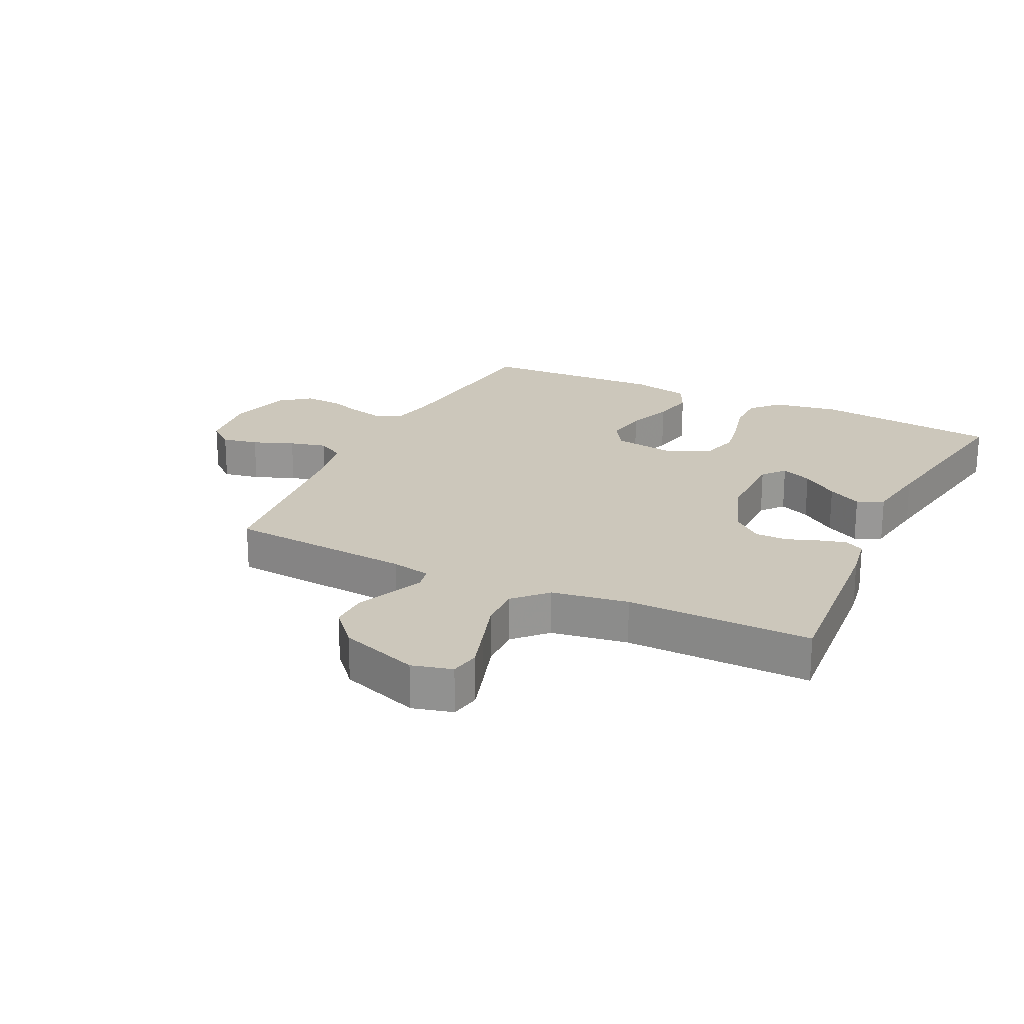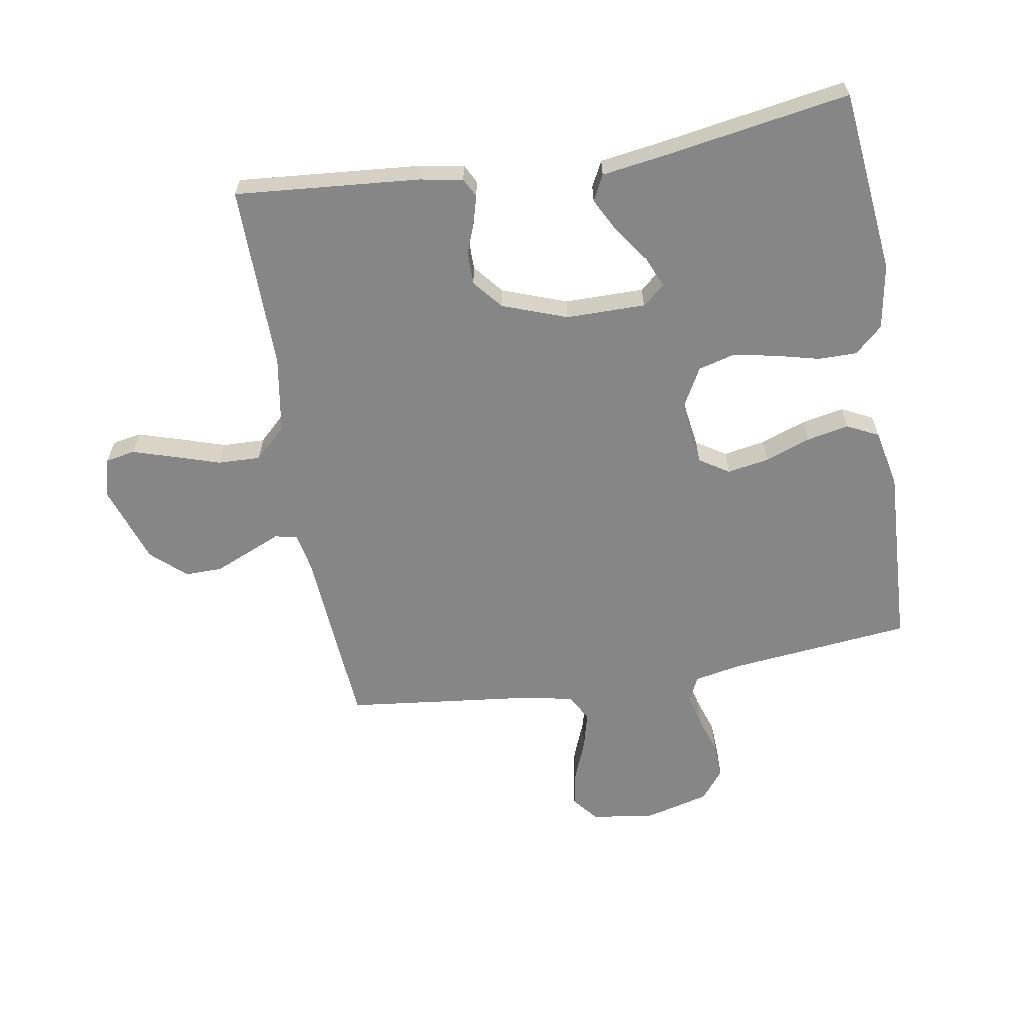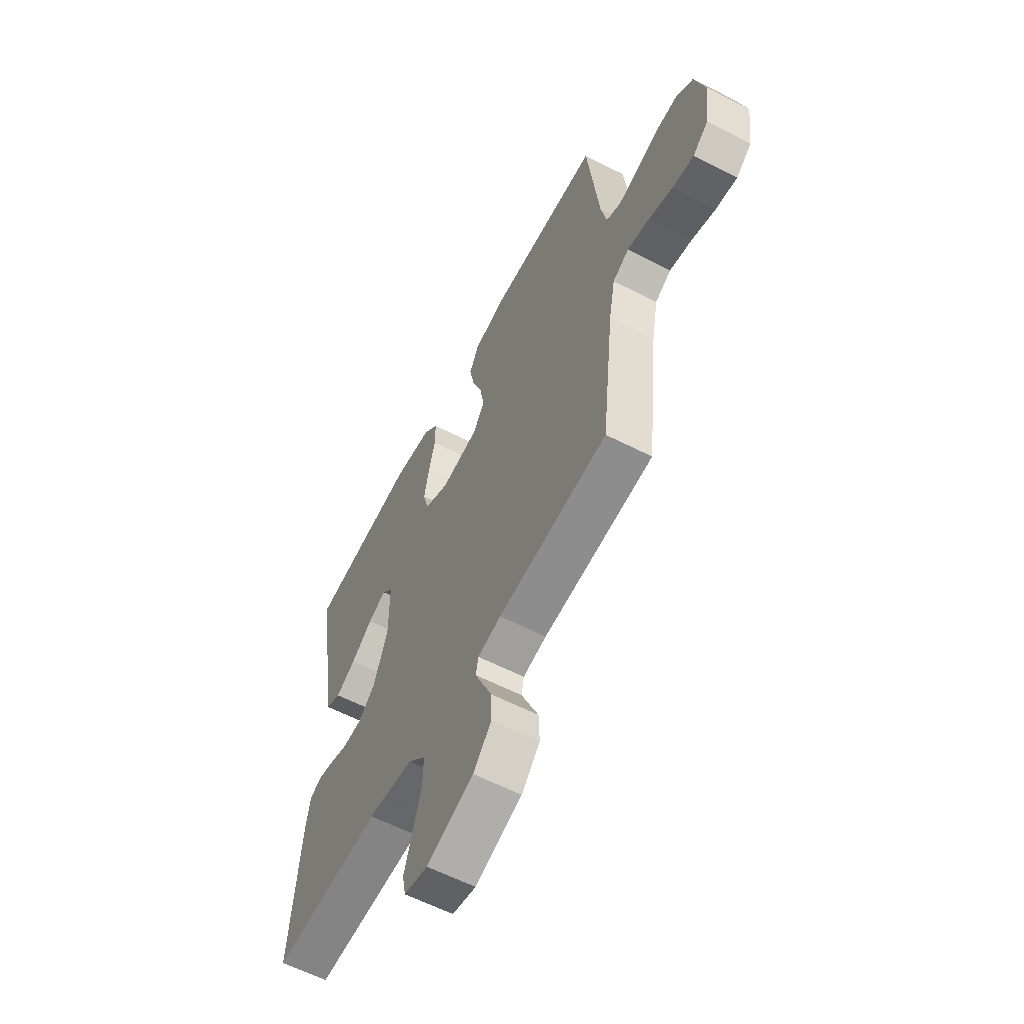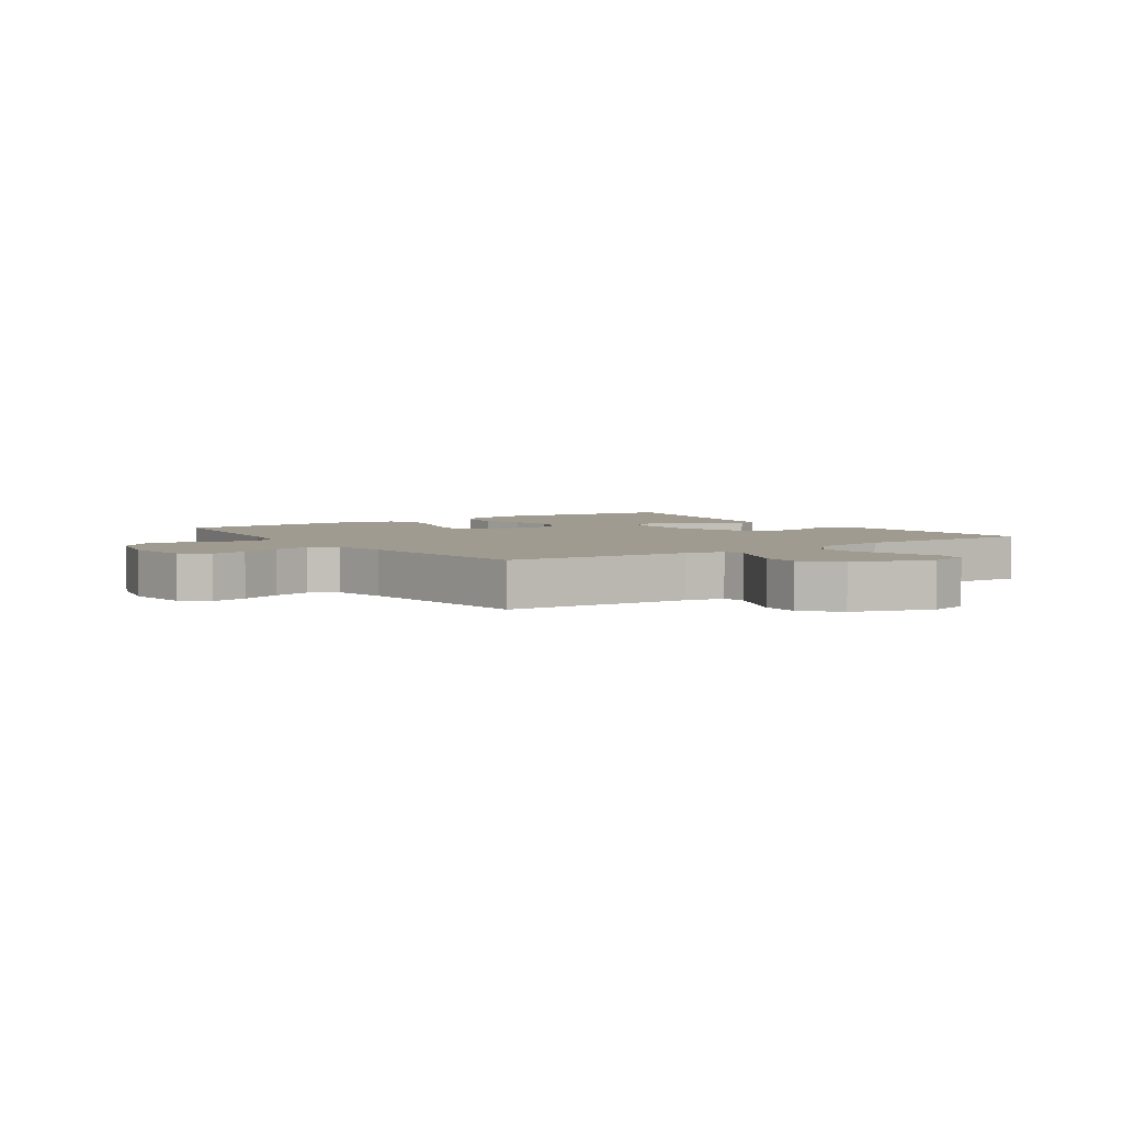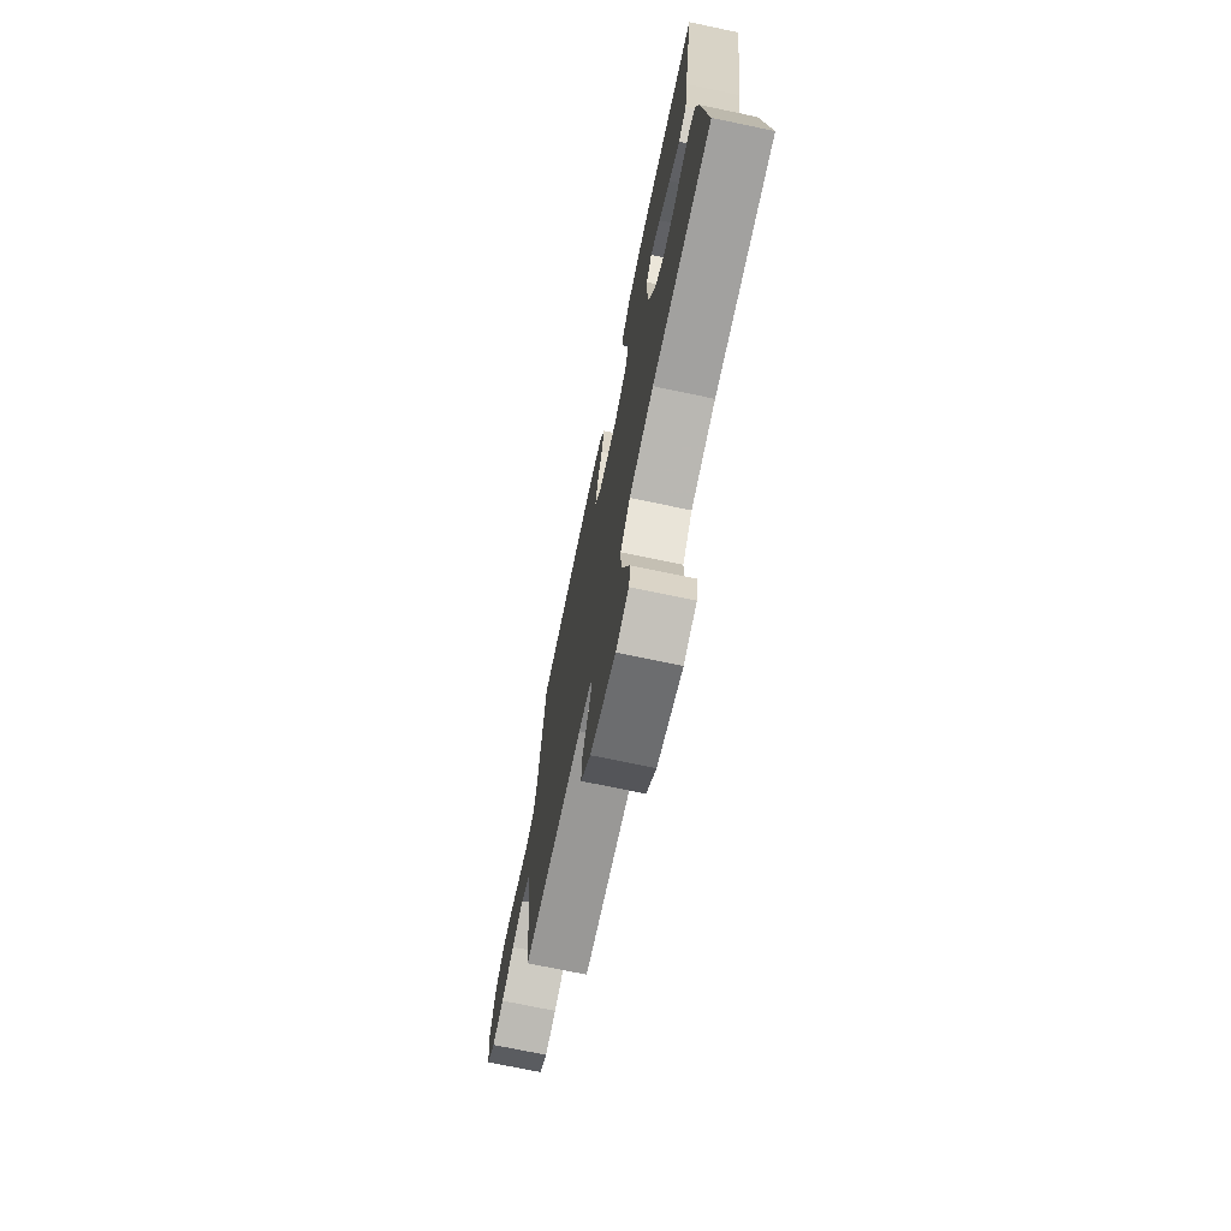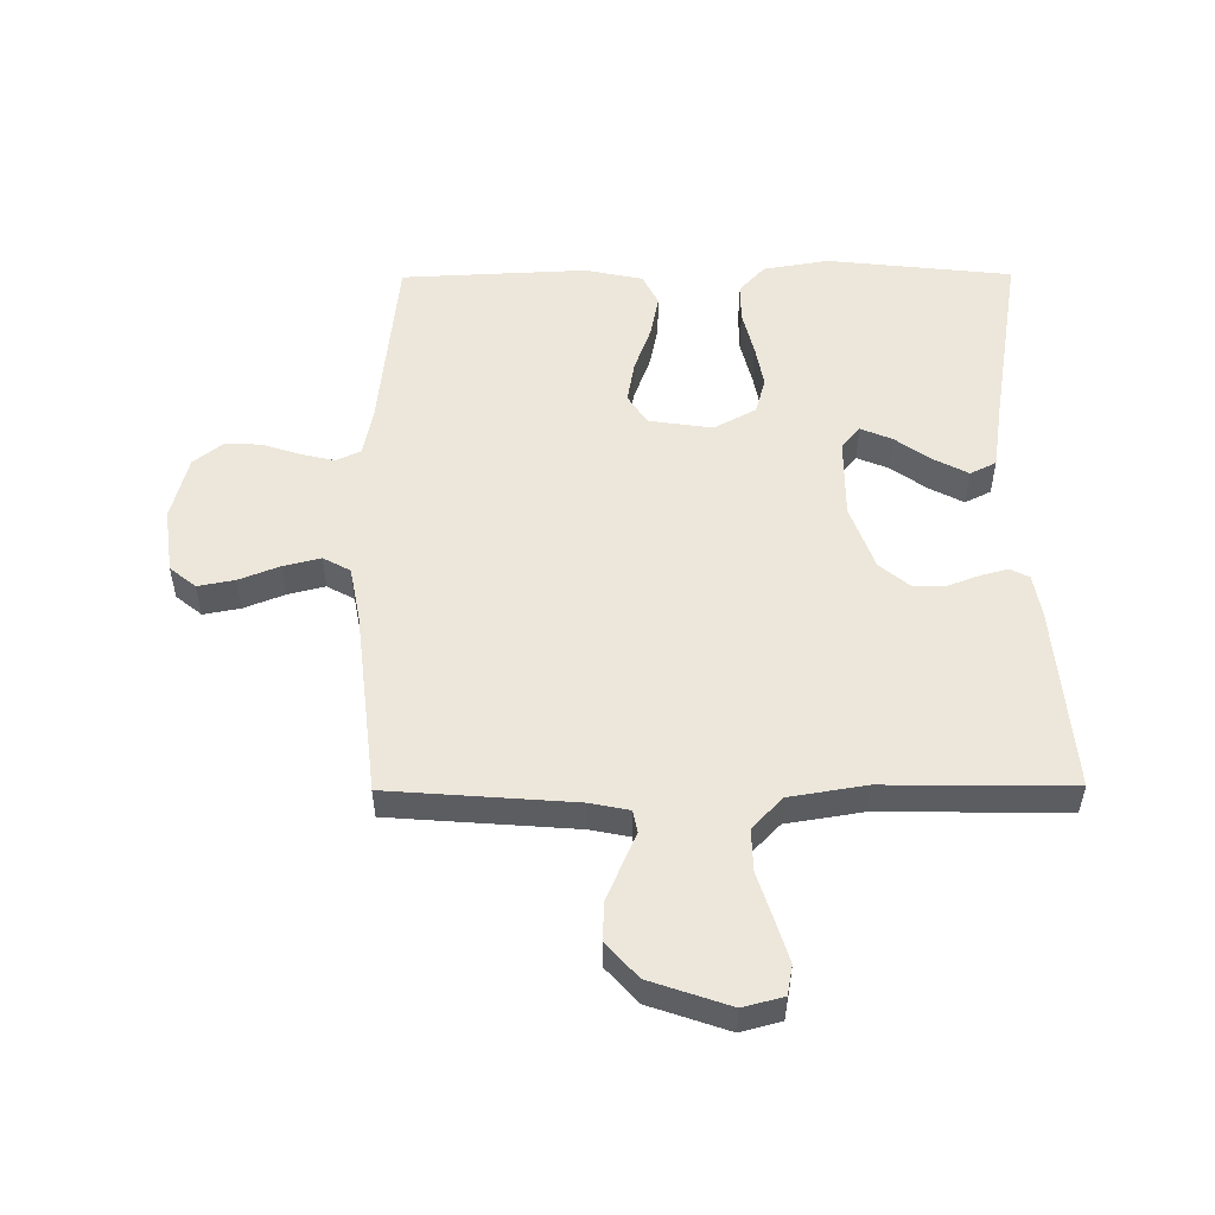
<metadata>
{"format":"obj","ext":"obj","renderer":"f3d","projection":"perspective","resolution":1024,"background":"white","views":[{"elev":21.7,"azim":-154.1,"up":"+Y"},{"elev":-62.2,"azim":-80.5,"up":"+Y"},{"elev":-60.6,"azim":62.4,"up":"+Z"},{"elev":4.0,"azim":145.4,"up":"+Y"},{"elev":-73.0,"azim":-101.8,"up":"+Z"},{"elev":52.9,"azim":179.6,"up":"+Y"}]}
</metadata>
<code>
v -0.5 0.07 0.5
v -0.2 0.07 0.533
v -0.094 0.07 0.515
v -0.053 0.07 0.47
v -0.053 0.07 0.407
v -0.071 0.07 0.335
v -0.084 0.07 0.265
v -0.068 0.07 0.206
v 0 0.07 0.169
v 0.103 0.07 0.184
v 0.134 0.07 0.232
v 0.122 0.07 0.3
v 0.095 0.07 0.374
v 0.081 0.07 0.443
v 0.106 0.07 0.494
v 0.2 0.07 0.514
v 0.5 0.07 0.5
v 0.532 0.07 0.2
v 0.547 0.07 0.125
v 0.587 0.07 0.106
v 0.641 0.07 0.119
v 0.702 0.07 0.139
v 0.761 0.07 0.142
v 0.809 0.07 0.104
v 0.836 0.07 0
v 0.822 0.07 -0.104
v 0.78 0.07 -0.138
v 0.721 0.07 -0.127
v 0.655 0.07 -0.101
v 0.595 0.07 -0.086
v 0.551 0.07 -0.11
v 0.534 0.07 -0.2
v 0.5 0.07 -0.5
v 0.2 0.07 -0.523
v 0.136 0.07 -0.536
v 0.129 0.07 -0.572
v 0.151 0.07 -0.623
v 0.177 0.07 -0.683
v 0.178 0.07 -0.744
v 0.128 0.07 -0.8
v 0 0.07 -0.844
v -0.065 0.07 -0.827
v -0.074 0.07 -0.779
v -0.053 0.07 -0.711
v -0.029 0.07 -0.636
v -0.027 0.07 -0.567
v -0.076 0.07 -0.516
v -0.2 0.07 -0.496
v -0.5 0.07 -0.5
v -0.475 0.07 -0.2
v -0.463 0.07 -0.13
v -0.432 0.07 -0.114
v -0.388 0.07 -0.126
v -0.337 0.07 -0.145
v -0.284 0.07 -0.145
v -0.236 0.07 -0.105
v -0.198 0.07 0
v -0.198 0.07 0.129
v -0.228 0.07 0.165
v -0.278 0.07 0.144
v -0.337 0.07 0.102
v -0.392 0.07 0.073
v -0.434 0.07 0.094
v -0.45 0.07 0.2
v -0.5 0 0.5
v -0.2 0 0.533
v -0.094 0 0.515
v -0.053 0 0.47
v -0.053 0 0.407
v -0.071 0 0.335
v -0.084 0 0.265
v -0.068 0 0.206
v 0 0 0.169
v 0.103 0 0.184
v 0.134 0 0.232
v 0.122 0 0.3
v 0.095 0 0.374
v 0.081 0 0.443
v 0.106 0 0.494
v 0.2 0 0.514
v 0.5 0 0.5
v 0.532 0 0.2
v 0.547 0 0.125
v 0.587 0 0.106
v 0.641 0 0.119
v 0.702 0 0.139
v 0.761 0 0.142
v 0.809 0 0.104
v 0.836 0 0
v 0.822 0 -0.104
v 0.78 0 -0.138
v 0.721 0 -0.127
v 0.655 0 -0.101
v 0.595 0 -0.086
v 0.551 0 -0.11
v 0.534 0 -0.2
v 0.5 0 -0.5
v 0.2 0 -0.523
v 0.136 0 -0.536
v 0.129 0 -0.572
v 0.151 0 -0.623
v 0.177 0 -0.683
v 0.178 0 -0.744
v 0.128 0 -0.8
v 0 0 -0.844
v -0.065 0 -0.827
v -0.074 0 -0.779
v -0.053 0 -0.711
v -0.029 0 -0.636
v -0.027 0 -0.567
v -0.076 0 -0.516
v -0.2 0 -0.496
v -0.5 0 -0.5
v -0.475 0 -0.2
v -0.463 0 -0.13
v -0.432 0 -0.114
v -0.388 0 -0.126
v -0.337 0 -0.145
v -0.284 0 -0.145
v -0.236 0 -0.105
v -0.198 0 0
v -0.198 0 0.129
v -0.228 0 0.165
v -0.278 0 0.144
v -0.337 0 0.102
v -0.392 0 0.073
v -0.434 0 0.094
v -0.45 0 0.2
f 62 63 64
f 61 62 64
f 60 61 64
f 4 5 6
f 3 4 6
f 2 3 6
f 1 2 6
f 64 1 6
f 60 64 6
f 59 60 6
f 58 59 6 7
f 57 58 7 8
f 56 57 8 9
f 52 53 54
f 51 52 54
f 50 51 54
f 49 50 54
f 48 49 54
f 47 48 54 55
f 46 47 55 56
f 43 44 45
f 42 43 45
f 41 42 45
f 40 41 45
f 39 40 45
f 38 39 45
f 37 38 45
f 36 37 45 46
f 56 9 10
f 46 56 10
f 36 46 10
f 35 36 10
f 32 33 34
f 35 10 11
f 34 35 11
f 32 34 11
f 31 32 11
f 27 28 29
f 26 27 29
f 25 26 29
f 24 25 29
f 23 24 29
f 22 23 29
f 21 22 29
f 20 21 29 30
f 31 11 12
f 30 31 12
f 20 30 12
f 19 20 12
f 16 17 18
f 16 18 19
f 15 16 19
f 14 15 19
f 13 14 19
f 12 13 19
f 128 127 126
f 128 126 125
f 128 125 124
f 70 69 68
f 70 68 67
f 70 67 66
f 70 66 65
f 70 65 128
f 70 128 124
f 70 124 123
f 71 70 123 122
f 72 71 122 121
f 73 72 121 120
f 118 117 116
f 118 116 115
f 118 115 114
f 118 114 113
f 118 113 112
f 119 118 112 111
f 120 119 111 110
f 109 108 107
f 109 107 106
f 109 106 105
f 109 105 104
f 109 104 103
f 109 103 102
f 109 102 101
f 110 109 101 100
f 74 73 120
f 74 120 110
f 74 110 100
f 74 100 99
f 98 97 96
f 75 74 99
f 75 99 98
f 75 98 96
f 75 96 95
f 93 92 91
f 93 91 90
f 93 90 89
f 93 89 88
f 93 88 87
f 93 87 86
f 93 86 85
f 94 93 85 84
f 76 75 95
f 76 95 94
f 76 94 84
f 76 84 83
f 82 81 80
f 83 82 80
f 83 80 79
f 83 79 78
f 83 78 77
f 83 77 76
f 1 65 66 2
f 2 66 67 3
f 3 67 68 4
f 4 68 69 5
f 5 69 70 6
f 6 70 71 7
f 7 71 72 8
f 8 72 73 9
f 9 73 74 10
f 10 74 75 11
f 11 75 76 12
f 12 76 77 13
f 13 77 78 14
f 14 78 79 15
f 15 79 80 16
f 16 80 81 17
f 17 81 82 18
f 18 82 83 19
f 19 83 84 20
f 20 84 85 21
f 21 85 86 22
f 22 86 87 23
f 23 87 88 24
f 24 88 89 25
f 25 89 90 26
f 26 90 91 27
f 27 91 92 28
f 28 92 93 29
f 29 93 94 30
f 30 94 95 31
f 31 95 96 32
f 32 96 97 33
f 33 97 98 34
f 34 98 99 35
f 35 99 100 36
f 36 100 101 37
f 37 101 102 38
f 38 102 103 39
f 39 103 104 40
f 40 104 105 41
f 41 105 106 42
f 42 106 107 43
f 43 107 108 44
f 44 108 109 45
f 45 109 110 46
f 46 110 111 47
f 47 111 112 48
f 48 112 113 49
f 49 113 114 50
f 50 114 115 51
f 51 115 116 52
f 52 116 117 53
f 53 117 118 54
f 54 118 119 55
f 55 119 120 56
f 56 120 121 57
f 57 121 122 58
f 58 122 123 59
f 59 123 124 60
f 60 124 125 61
f 61 125 126 62
f 62 126 127 63
f 63 127 128 64
f 64 128 65 1

</code>
